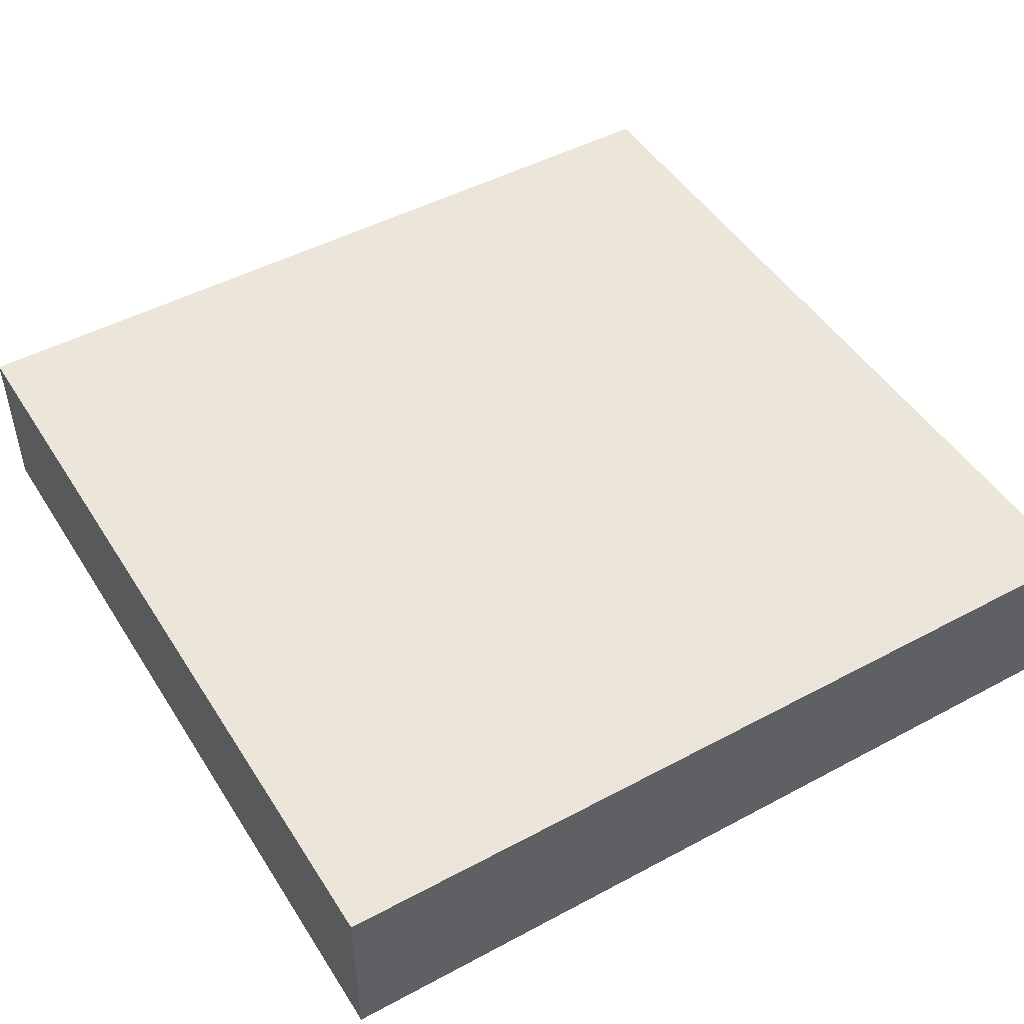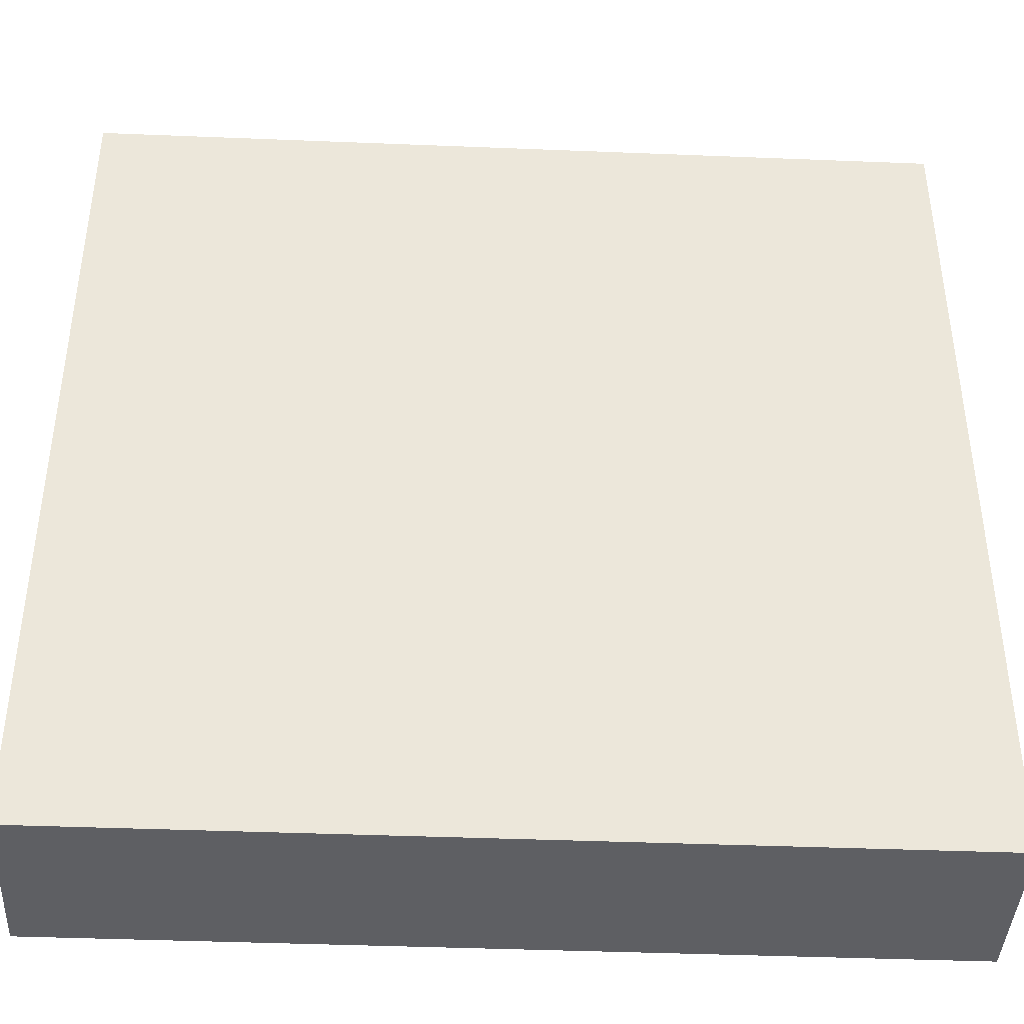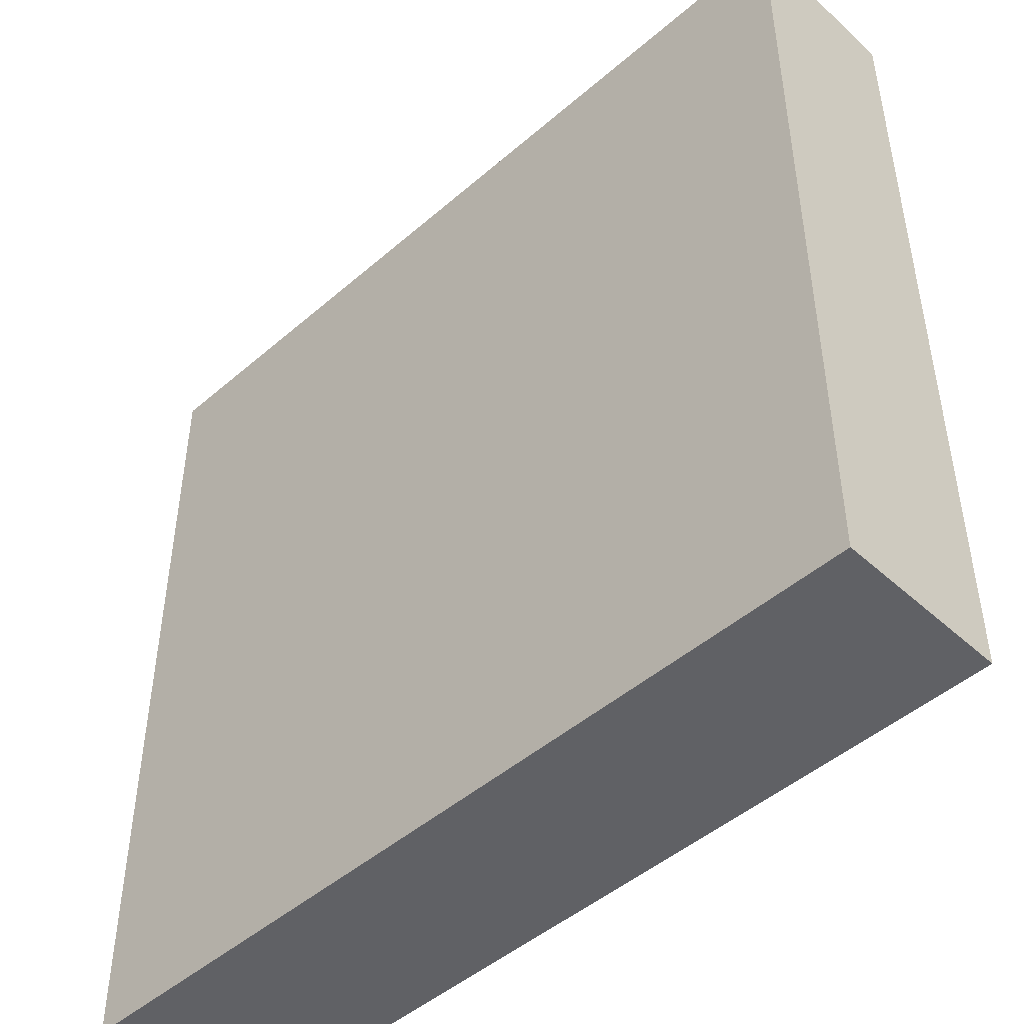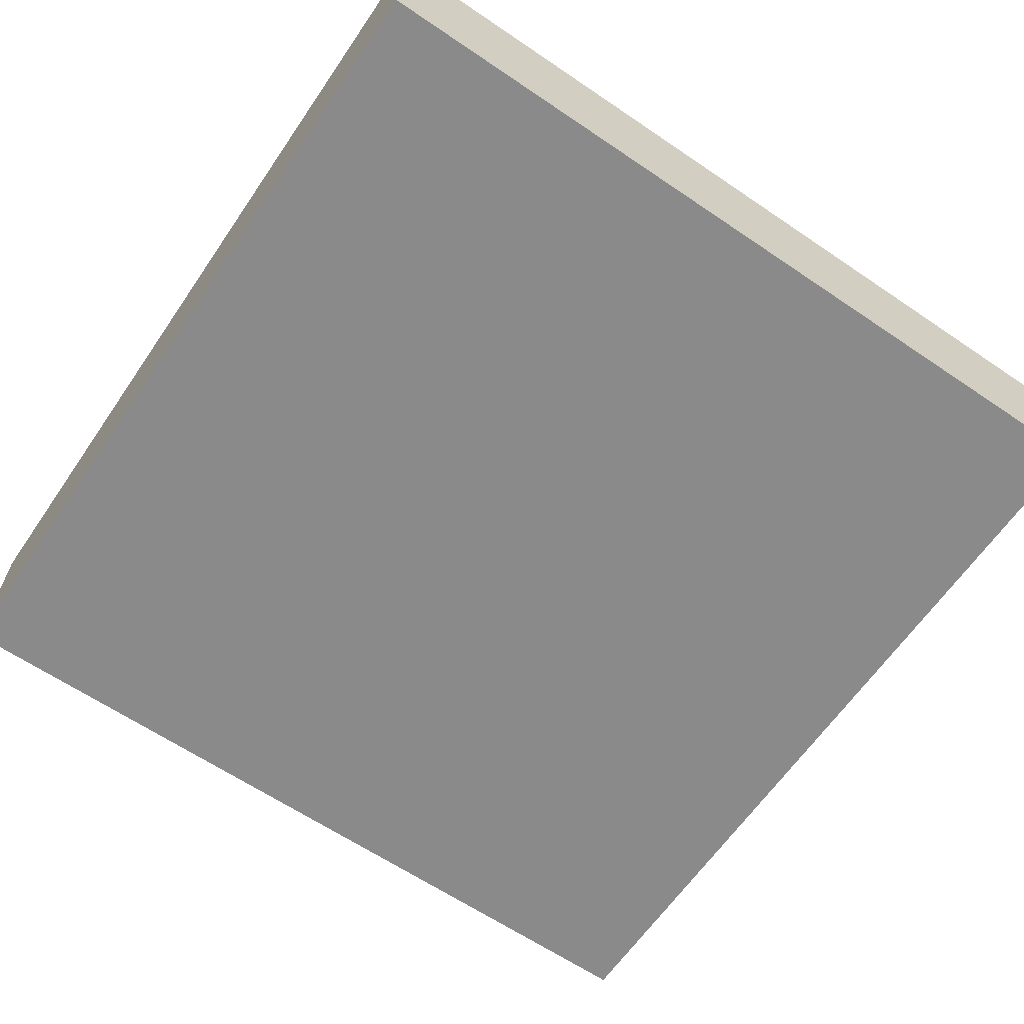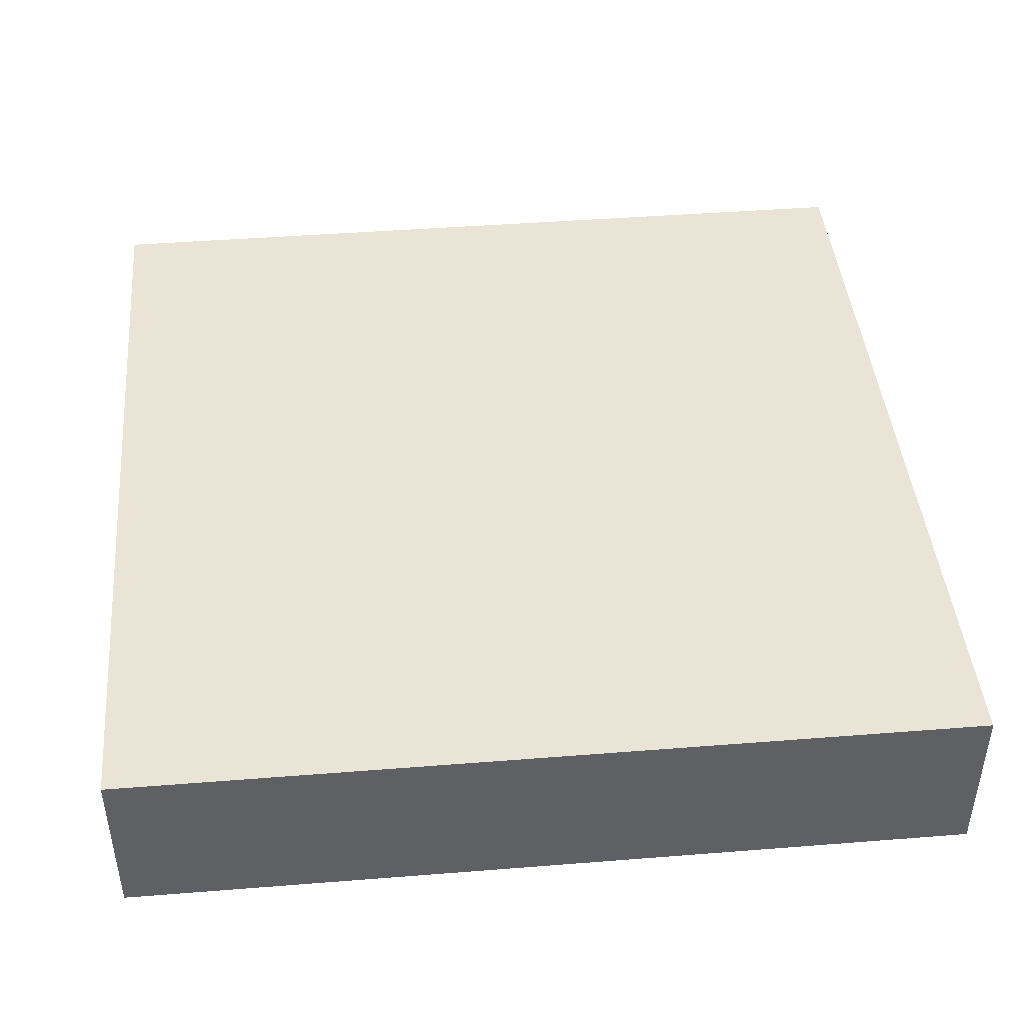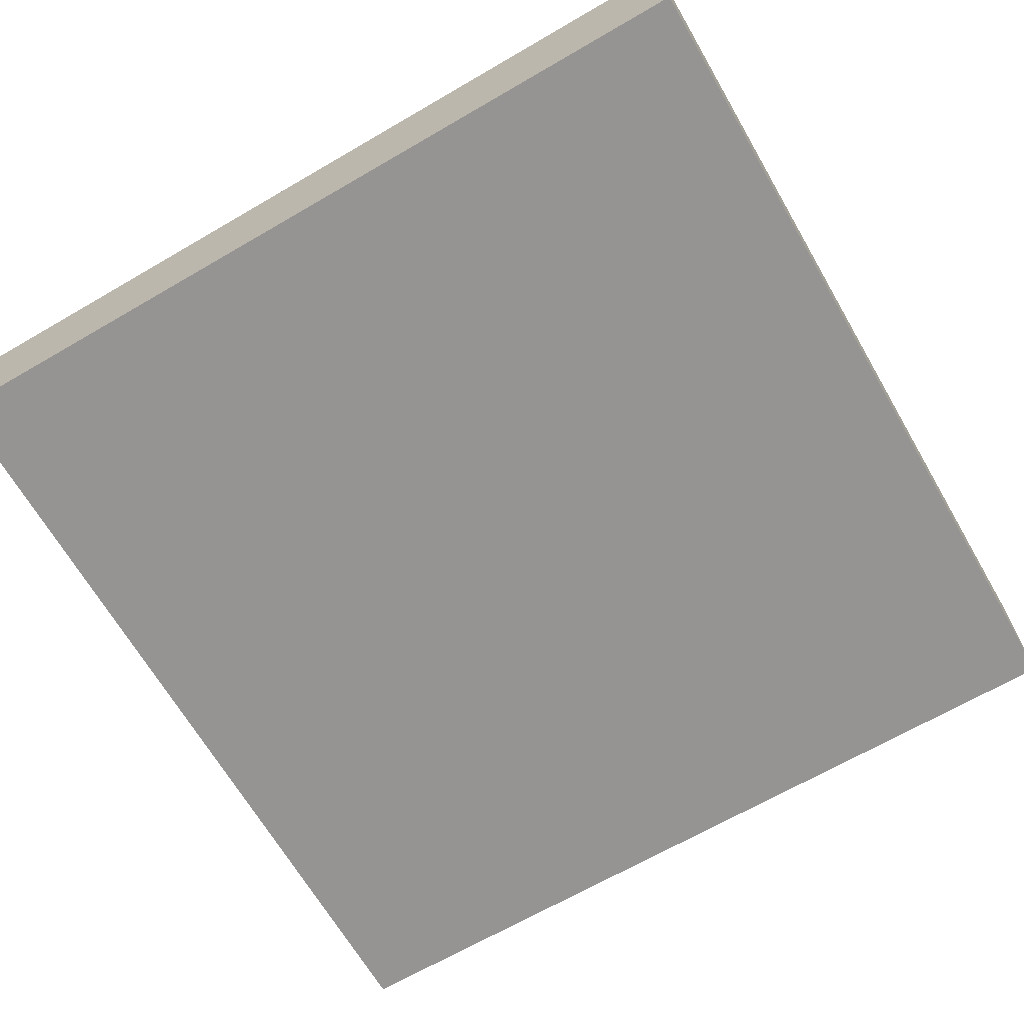
<metadata>
{"format":"obj","ext":"obj","renderer":"f3d","projection":"perspective","resolution":1024,"background":"white","views":[{"elev":47.9,"azim":59.0,"up":"+Y"},{"elev":-41.1,"azim":177.2,"up":"+Z"},{"elev":-47.3,"azim":-135.7,"up":"+Z"},{"elev":-63.5,"azim":-34.4,"up":"+Y"},{"elev":43.9,"azim":174.7,"up":"+Y"},{"elev":-67.2,"azim":30.2,"up":"+Y"}]}
</metadata>
<code>
o
v -1 0 1
v -1 0 -1
v -1 0.2 1
v -1 0.2 -1
v -1 0.4 1
v -1 0.4 -1
v 1 0 1
v 1 0 -1
v 1 0.2 1
v 1 0.2 -1
v 1 0.4 1
v 1 0.4 -1
v -1 0 1
v -1 0.2 1
v -1 0.4 1
v 1 0 1
v 1 0.2 1
v 1 0.4 1
v -1 0 -1
v -1 0.2 -1
v -1 0.4 -1
v 1 0 -1
v 1 0.2 -1
v 1 0.4 -1
v -1 0 1
v 1 0 1
v -1 0 -1
v 1 0 -1
v -1 0.4 1
v 1 0.4 1
v -0.9 0.4 0.9
v 0.9 0.4 0.9
v -0.8 0.4 0.8
v -0.5 0.4 0.8
v -0.3 0.4 0.7
v -0.1 0.4 0.7
v -0.8 0.4 0.5
v -0.5 0.4 0.5
v -0.3 0.4 0.5
v -0.1 0.4 0.5
v -0.6 0.4 0.4
v -0.2 0.4 0.4
v -0.6 0.4 0
v -0.2 0.4 0
v 0.4 0.4 -0.3
v 0.7 0.4 -0.3
v 0.1 0.4 -0.5
v 0.3 0.4 -0.5
v 0.4 0.4 -0.6
v 0.7 0.4 -0.6
v 0.1 0.4 -0.7
v 0.3 0.4 -0.7
v -0.9 0.4 -0.9
v 0.9 0.4 -0.9
v -1 0.4 -1
v 1 0.4 -1
f 3 2 1
f 4 2 3
f 5 4 3
f 6 4 5
f 7 8 9
f 9 8 10
f 9 10 11
f 11 10 12
f 16 14 13
f 17 15 14
f 17 14 16
f 18 15 17
f 19 20 22
f 20 21 23
f 22 20 23
f 23 21 24
f 27 26 25
f 28 26 27
f 29 30 31
f 31 30 32
f 31 32 33
f 33 32 34
f 34 32 35
f 35 32 36
f 31 33 37
f 33 34 37
f 34 35 38
f 37 34 38
f 35 36 39
f 38 35 39
f 36 32 40
f 39 36 40
f 38 39 41
f 37 38 41
f 39 40 41
f 41 40 42
f 37 41 43
f 41 42 43
f 42 40 44
f 43 42 44
f 40 32 45
f 44 40 45
f 43 44 45
f 45 32 46
f 43 45 47
f 47 45 48
f 45 46 49
f 48 45 49
f 46 32 50
f 49 46 50
f 47 48 51
f 43 47 51
f 48 49 52
f 51 48 52
f 49 50 52
f 29 31 53
f 37 43 53
f 51 52 53
f 31 37 53
f 43 51 53
f 52 50 54
f 53 52 54
f 32 30 54
f 50 32 54
f 29 53 55
f 53 54 55
f 54 30 56
f 55 54 56

</code>
